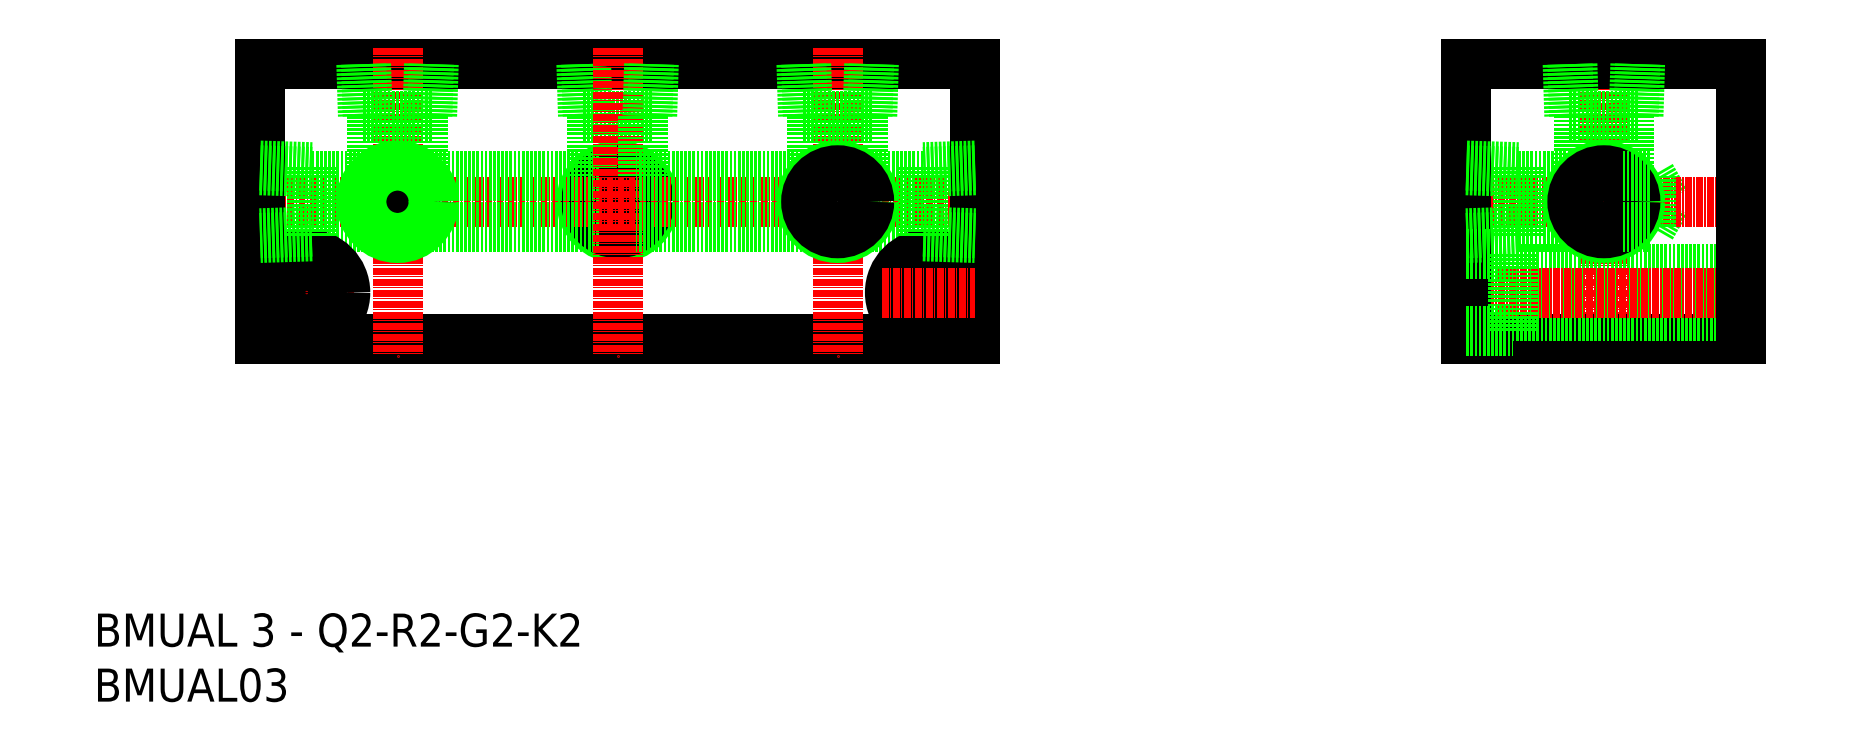
<metadata>
{"format":"dxf","ext":"dxf","renderer":"ezdxf+matplotlib","layout":"modelspace","background":"white","min_lineweight":24,"dpi":150}
</metadata>
<code>
0
SECTION
2
ENTITIES
0
LINE
8
0
10
1525
20
522.3
30
0
11
1538
21
522.3
31
0
0
CIRCLE
8
0
10
1532
20
506.7
30
0
40
6.579
0
CIRCLE
8
0
10
1532
20
506.7
30
0
40
5.723
0
CIRCLE
8
0
10
1532
20
506.7
30
0
40
4.6
0
LINE
8
CENTER
10
1464
20
506.7
30
0
11
1600
21
506.7
31
0
0
LINE
8
0
10
1467
20
531.7
30
0
11
1597
21
531.7
31
0
0
TEXT
8
0
10
1436
20
425.9
30
0
40
6
1
BMUAL 3 - Q2-R2-G2-K2
0
LINE
8
0
10
1597
20
481.7
30
0
11
1467
21
481.7
31
0
0
LINE
8
CENTER
10
1492
20
534.7
30
0
11
1492
21
478.7
31
0
0
TEXT
8
0
10
1436
20
415.9
30
0
40
6
1
BMUAL03
0
LINE
8
0
10
1527
20
511.3
30
0
11
1527
21
522.3
31
0
0
LINE
8
0
10
1496
20
511.3
30
0
11
1496
21
522.3
31
0
0
LINE
8
0
10
1487
20
511.3
30
0
11
1487
21
522.3
31
0
0
LINE
8
0
10
1467
20
531.7
30
0
11
1467
21
481.7
31
0
0
LINE
8
0
10
1476
20
502.1
30
0
11
1488
21
502.1
31
0
0
LINE
8
0
10
1476
20
511.3
30
0
11
1488
21
511.3
31
0
0
LINE
8
CENTER
10
1467
20
490.2
30
0
11
1484
21
490.2
31
0
0
LINE
8
CENTER
10
1475
20
498.7
30
0
11
1475
21
481.7
31
0
0
CIRCLE
8
0
10
1475
20
490.2
30
0
40
4.25
0
CIRCLE
8
0
10
1475
20
490.2
30
0
40
7
0
LINE
8
0
10
1476
20
513
30
0
11
1476
21
500.4
31
0
0
LINE
8
0
10
1476
20
500.4
30
0
11
1467
21
500.1
31
0
0
LINE
8
0
10
1476
20
501.3
30
0
11
1467
21
501
31
0
0
LINE
8
0
10
1467
20
513.3
30
0
11
1476
21
513
31
0
0
LINE
8
0
10
1467
20
512.4
30
0
11
1476
21
512.1
31
0
0
LINE
8
0
10
1528
20
502.1
30
0
11
1495
21
502.1
31
0
0
LINE
8
0
10
1528
20
511.3
30
0
11
1495
21
511.3
31
0
0
CIRCLE
8
0
10
1492
20
506.7
30
0
40
4.6
0
CIRCLE
8
0
10
1492
20
506.7
30
0
40
5.723
0
CIRCLE
8
0
10
1492
20
506.7
30
0
40
6.579
0
LINE
8
0
10
1486
20
531.7
30
0
11
1486
21
522.3
31
0
0
LINE
8
0
10
1485
20
531.7
30
0
11
1485
21
522.3
31
0
0
LINE
8
0
10
1498
20
522.3
30
0
11
1498
21
531.7
31
0
0
LINE
8
0
10
1497
20
522.3
30
0
11
1497
21
531.7
31
0
0
LINE
8
0
10
1485
20
522.3
30
0
11
1498
21
522.3
31
0
0
LINE
8
0
10
1525
20
531.7
30
0
11
1525
21
522.3
31
0
0
LINE
8
0
10
1526
20
531.7
30
0
11
1526
21
522.3
31
0
0
LINE
8
CENTER
10
1532
20
534.7
30
0
11
1532
21
478.7
31
0
0
LINE
8
CENTER
10
1711
20
534.7
30
0
11
1711
21
478.7
31
0
0
LINE
8
CENTER
10
1572
20
534.7
30
0
11
1572
21
478.7
31
0
0
LINE
8
0
10
1686
20
531.7
30
0
11
1736
21
531.7
31
0
0
LINE
8
0
10
1719
20
502.1
30
0
11
1722
21
506.7
31
0
0
LINE
8
0
10
1719
20
511.3
30
0
11
1722
21
506.7
31
0
0
LINE
8
CENTER
10
1739
20
506.7
30
0
11
1683
21
506.7
31
0
0
LINE
8
0
10
1736
20
481.7
30
0
11
1686
21
481.7
31
0
0
LINE
8
0
10
1736
20
494.5
30
0
11
1694
21
494.5
31
0
0
LINE
8
0
10
1736
20
486
30
0
11
1694
21
486
31
0
0
LINE
8
CENTER
10
1739
20
490.2
30
0
11
1683
21
490.2
31
0
0
LINE
8
0
10
1536
20
511.3
30
0
11
1536
21
522.3
31
0
0
LINE
8
0
10
1567
20
511.3
30
0
11
1567
21
522.3
31
0
0
LINE
8
0
10
1576
20
511.3
30
0
11
1576
21
522.3
31
0
0
LINE
8
0
10
1597
20
531.7
30
0
11
1597
21
481.7
31
0
0
LINE
8
0
10
1587
20
502.1
30
0
11
1575
21
502.1
31
0
0
LINE
8
0
10
1587
20
511.3
30
0
11
1575
21
511.3
31
0
0
CIRCLE
8
0
10
1572
20
506.7
30
0
40
6.579
0
LINE
8
0
10
1568
20
511.3
30
0
11
1535
21
511.3
31
0
0
LINE
8
0
10
1568
20
502.1
30
0
11
1535
21
502.1
31
0
0
CIRCLE
8
0
10
1572
20
506.7
30
0
40
4.6
0
CIRCLE
8
0
10
1572
20
506.7
30
0
40
5.723
0
LINE
8
CENTER
10
1588
20
498.7
30
0
11
1588
21
481.7
31
0
0
CIRCLE
8
0
10
1588
20
490.2
30
0
40
4.25
0
CIRCLE
8
0
10
1588
20
490.2
30
0
40
7
0
LINE
8
CENTER
10
1580
20
490.2
30
0
11
1597
21
490.2
31
0
0
LINE
8
0
10
1587
20
513
30
0
11
1587
21
500.4
31
0
0
LINE
8
0
10
1587
20
500.4
30
0
11
1597
21
500.1
31
0
0
LINE
8
0
10
1587
20
501.3
30
0
11
1597
21
501
31
0
0
LINE
8
0
10
1597
20
512.4
30
0
11
1587
21
512.1
31
0
0
LINE
8
0
10
1597
20
513.3
30
0
11
1587
21
513
31
0
0
LINE
8
0
10
1578
20
522.3
30
0
11
1578
21
531.7
31
0
0
LINE
8
0
10
1537
20
522.3
30
0
11
1537
21
531.7
31
0
0
LINE
8
0
10
1538
20
522.3
30
0
11
1538
21
531.7
31
0
0
LINE
8
0
10
1577
20
522.3
30
0
11
1577
21
531.7
31
0
0
LINE
8
0
10
1565
20
531.7
30
0
11
1565
21
522.3
31
0
0
LINE
8
0
10
1566
20
531.7
30
0
11
1566
21
522.3
31
0
0
LINE
8
0
10
1565
20
522.3
30
0
11
1578
21
522.3
31
0
0
LINE
8
0
10
1715
20
511.4
30
0
11
1715
21
522.3
31
0
0
LINE
8
0
10
1706
20
511.4
30
0
11
1706
21
522.3
31
0
0
LINE
8
0
10
1686
20
531.7
30
0
11
1686
21
481.7
31
0
0
LINE
8
0
10
1694
20
497.2
30
0
11
1694
21
483.2
31
0
0
LINE
8
0
10
1686
20
483.2
30
0
11
1694
21
483.2
31
0
0
LINE
8
0
10
1686
20
497.2
30
0
11
1694
21
497.2
31
0
0
LINE
8
0
10
1695
20
511.3
30
0
11
1707
21
511.3
31
0
0
LINE
8
0
10
1695
20
502.1
30
0
11
1707
21
502.1
31
0
0
LINE
8
0
10
1695
20
513
30
0
11
1695
21
500.4
31
0
0
LINE
8
0
10
1695
20
500.4
30
0
11
1686
21
500.1
31
0
0
LINE
8
0
10
1695
20
501.3
30
0
11
1686
21
501
31
0
0
LINE
8
0
10
1686
20
512.4
30
0
11
1695
21
512.1
31
0
0
LINE
8
0
10
1686
20
513.3
30
0
11
1695
21
513
31
0
0
LINE
8
0
10
1719
20
502.1
30
0
11
1719
21
511.3
31
0
0
CIRCLE
8
0
10
1711
20
506.7
30
0
40
4.6
0
CIRCLE
8
0
10
1711
20
506.7
30
0
40
6.579
0
CIRCLE
8
0
10
1711
20
506.7
30
0
40
5.723
0
LINE
8
0
10
1714
20
502.1
30
0
11
1719
21
502.1
31
0
0
LINE
8
0
10
1714
20
511.3
30
0
11
1719
21
511.3
31
0
0
LINE
8
0
10
1704
20
531.7
30
0
11
1705
21
522.3
31
0
0
LINE
8
0
10
1705
20
531.7
30
0
11
1705
21
522.3
31
0
0
LINE
8
0
10
1716
20
522.3
30
0
11
1717
21
531.7
31
0
0
LINE
8
0
10
1717
20
522.3
30
0
11
1717
21
531.7
31
0
0
LINE
8
0
10
1705
20
522.3
30
0
11
1717
21
522.3
31
0
0
LINE
8
0
10
1736
20
531.7
30
0
11
1736
21
481.7
31
0
0
ENDSEC
0
EOF

</code>
